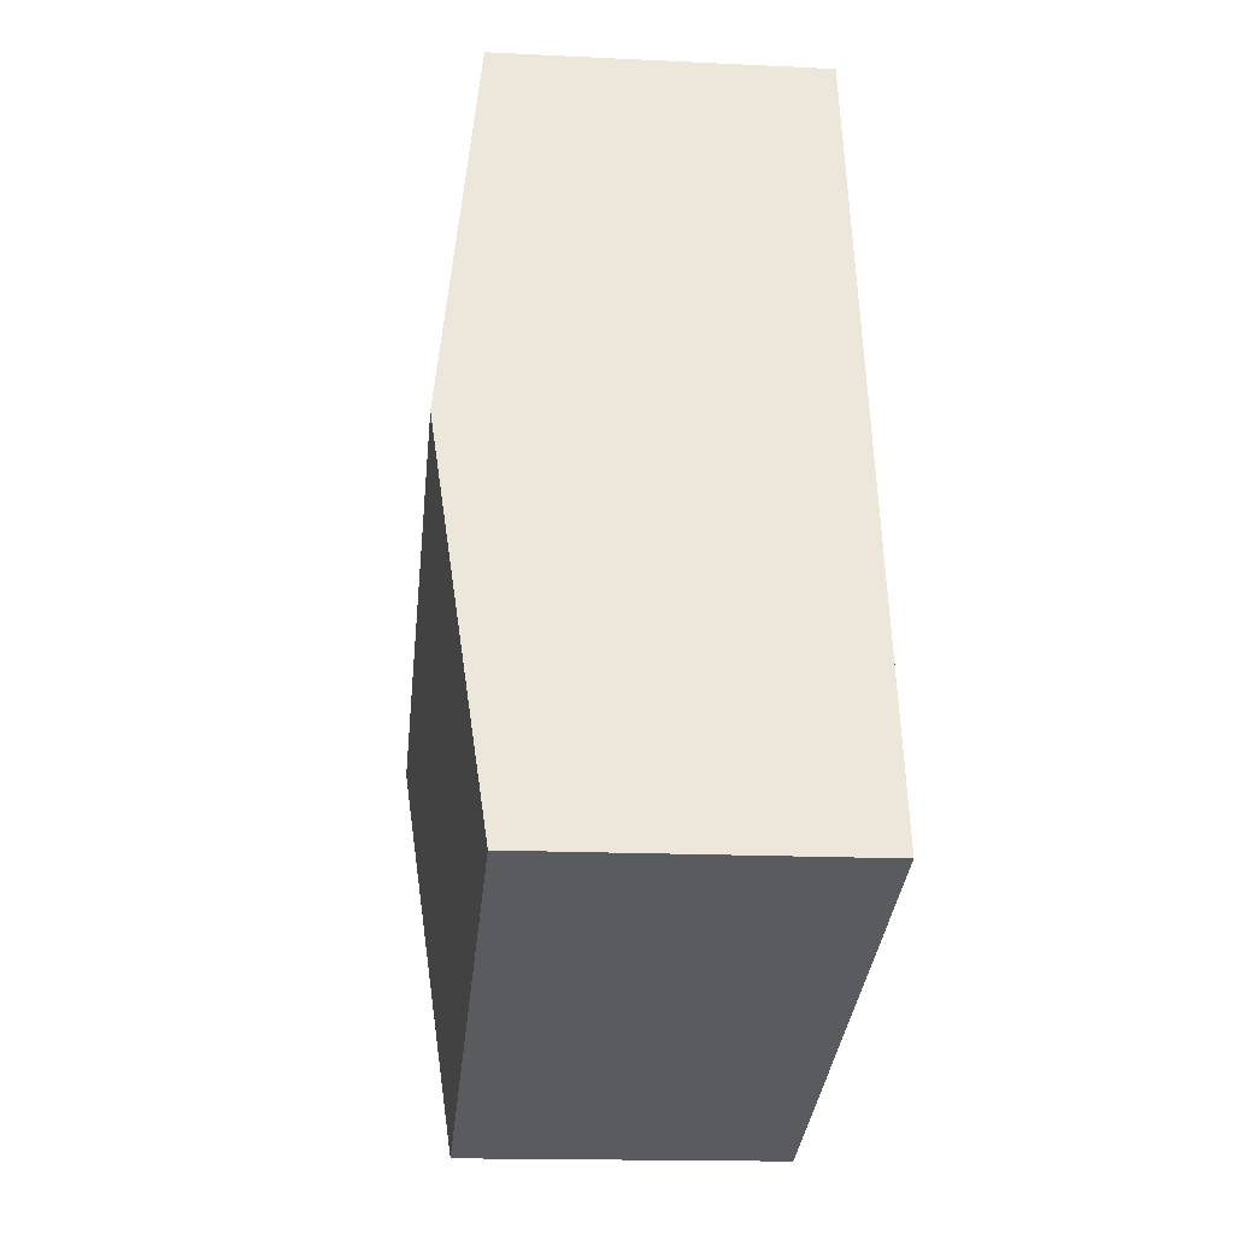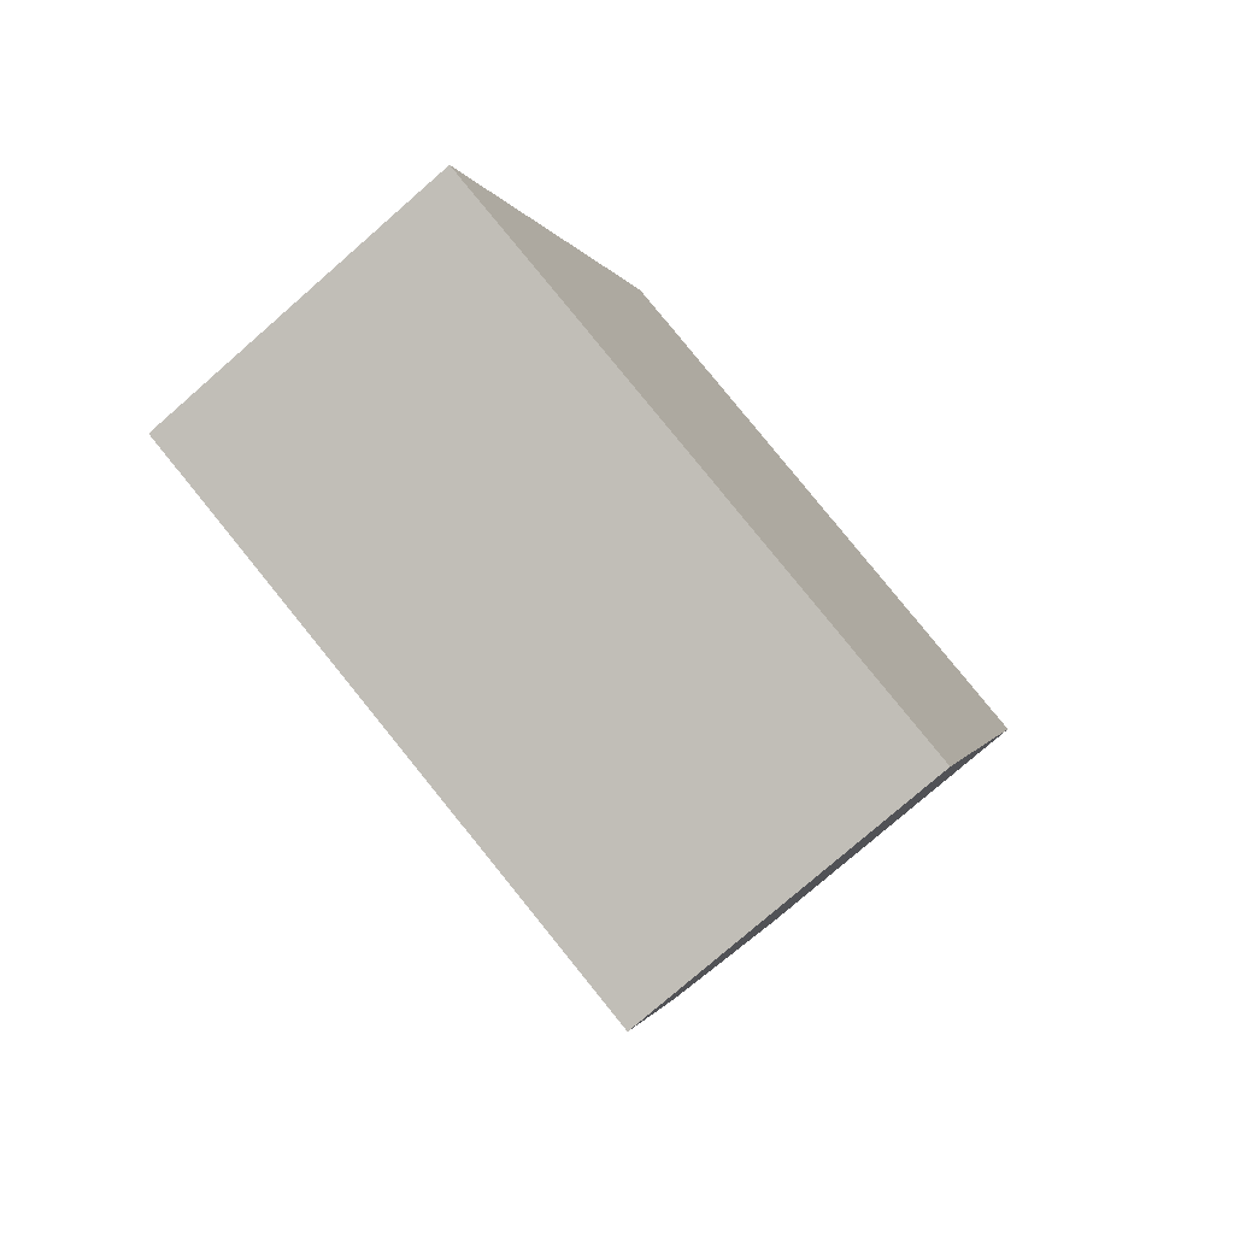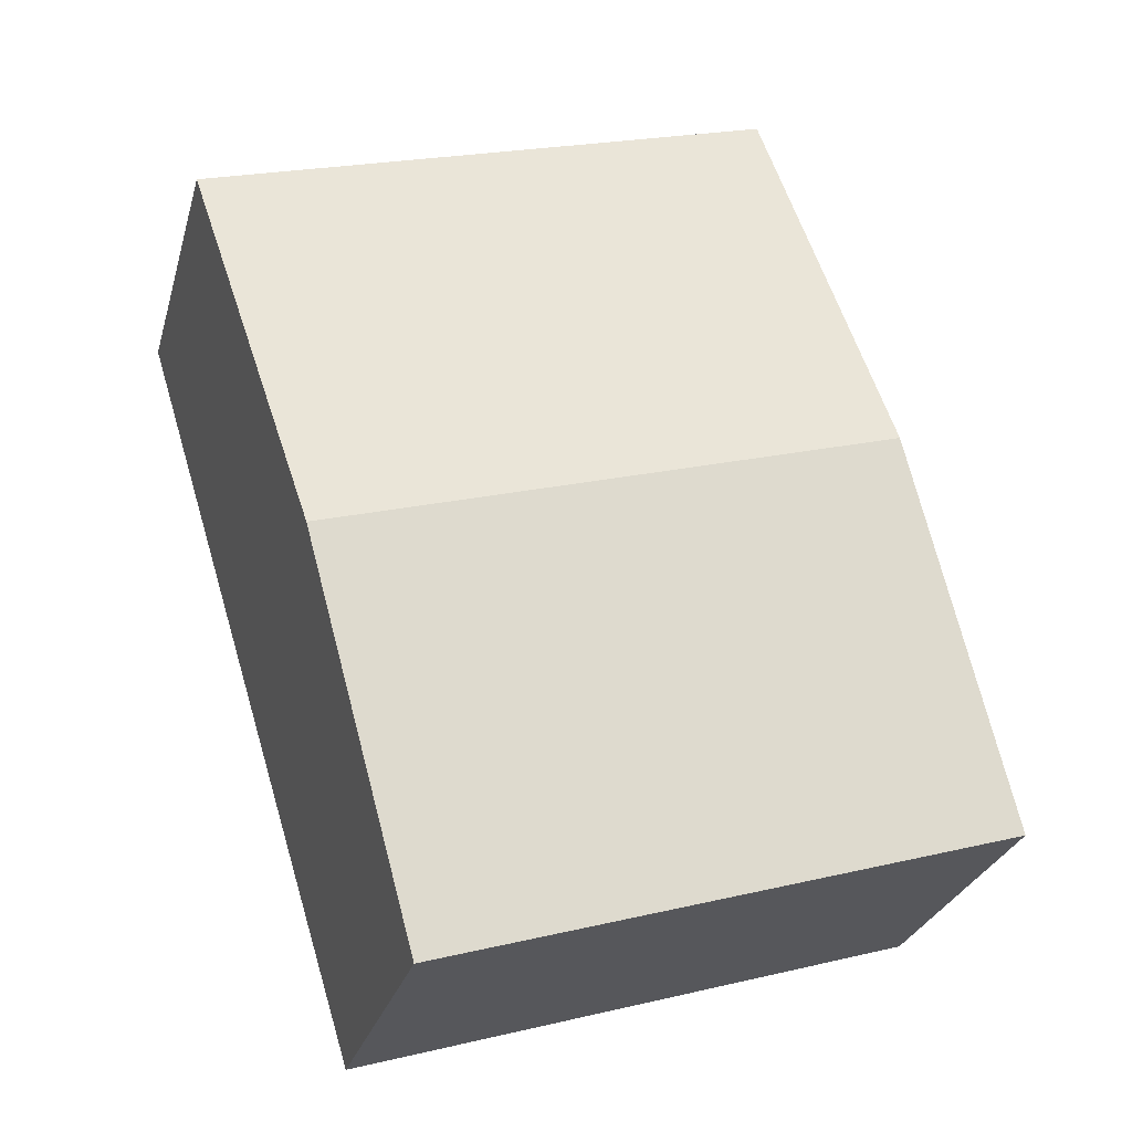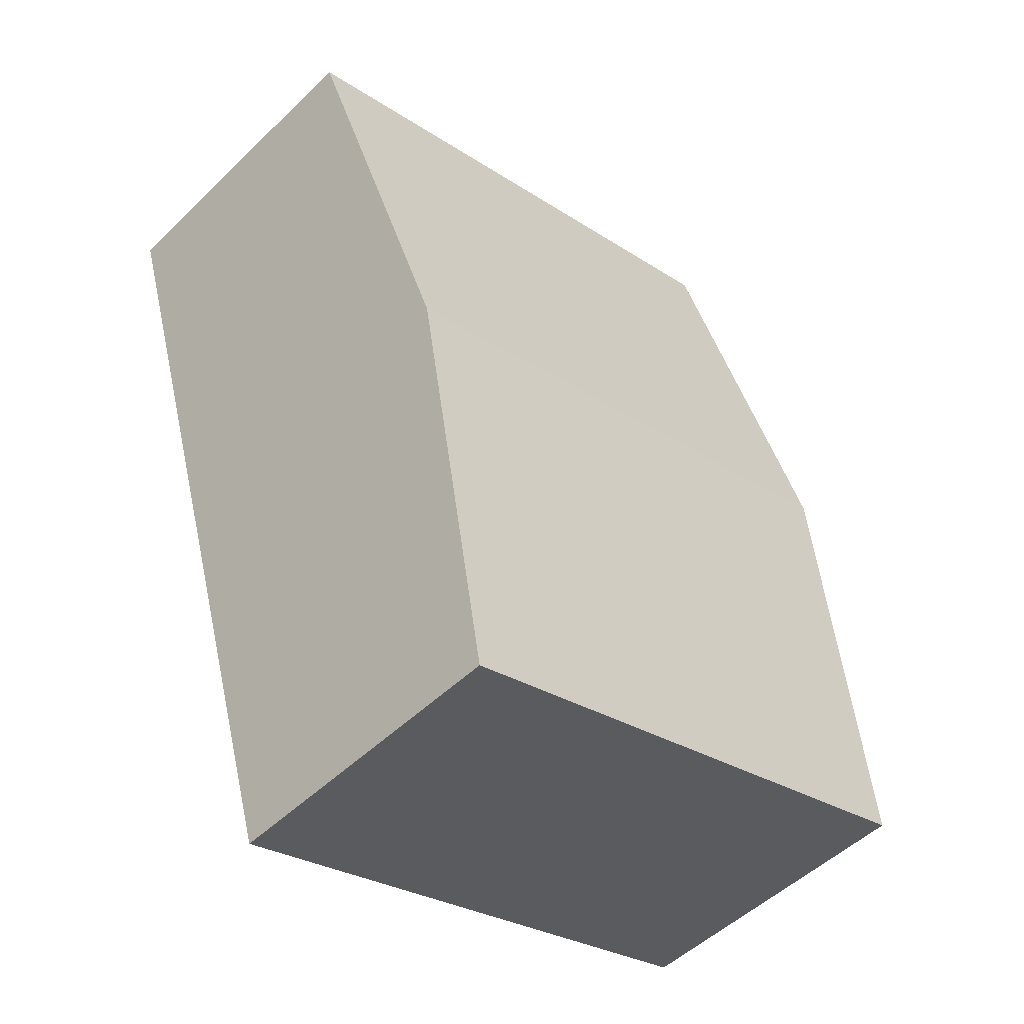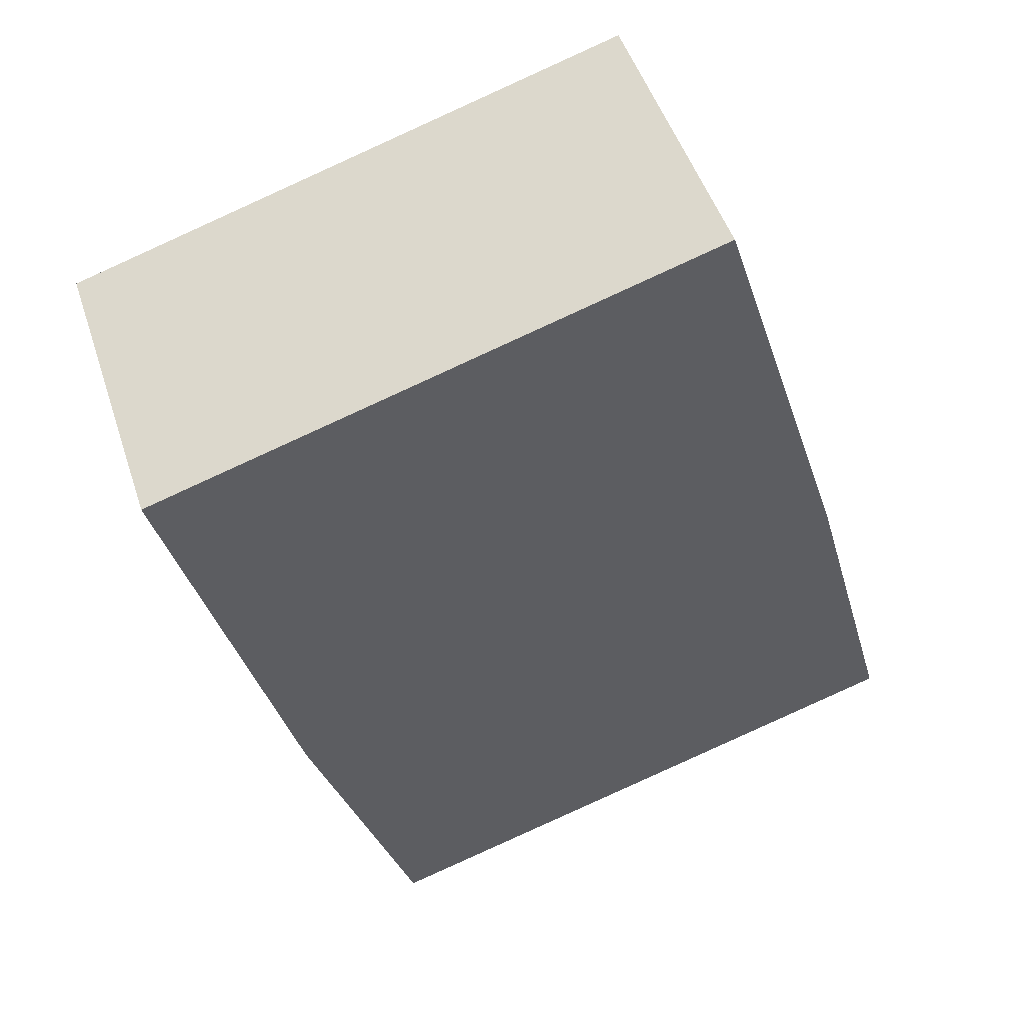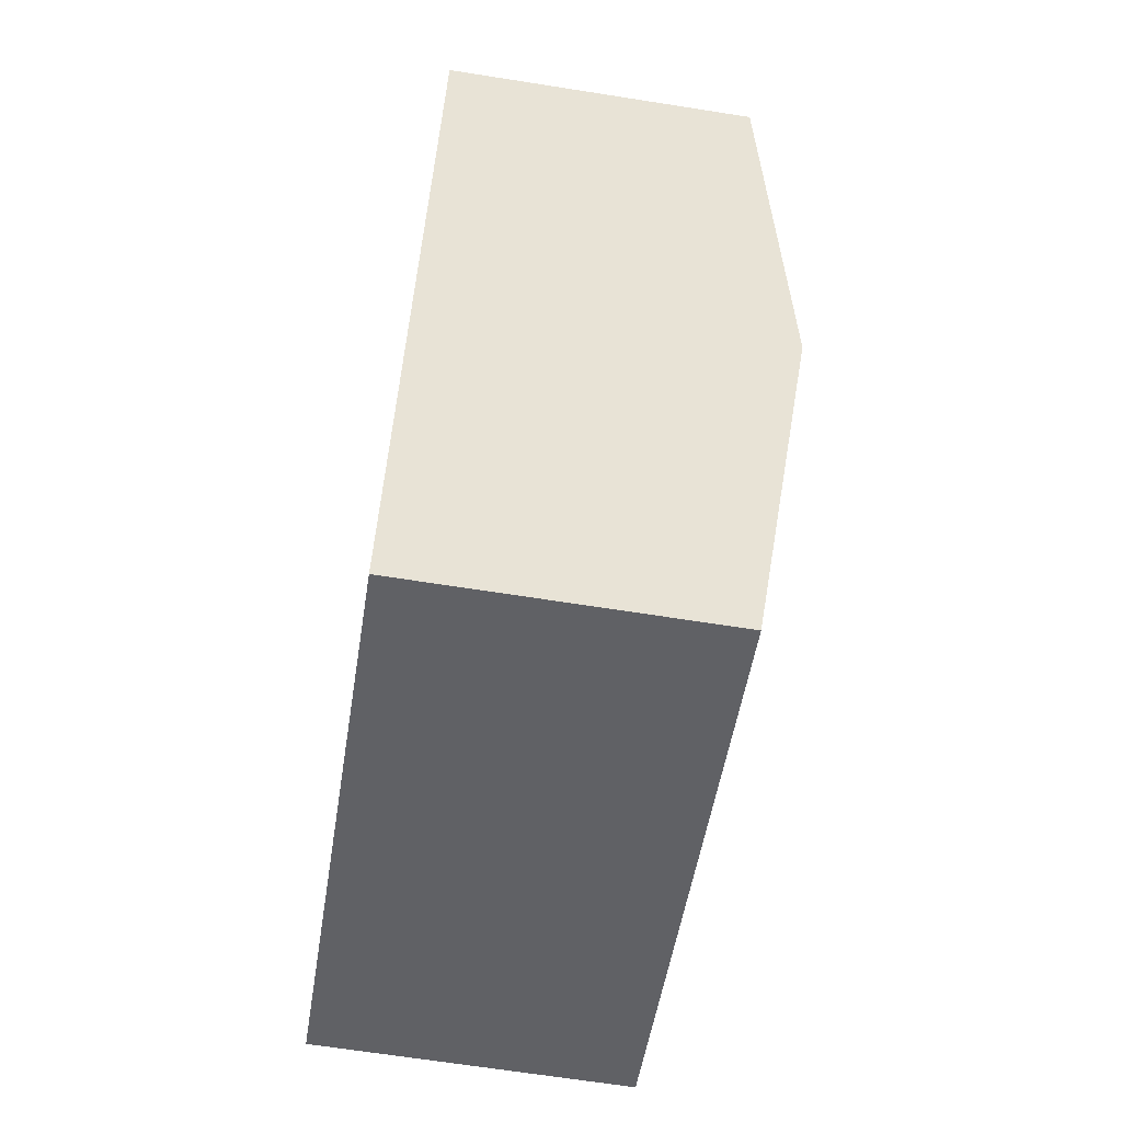
<metadata>
{"format":"obj","ext":"obj","renderer":"f3d","projection":"perspective","resolution":1024,"background":"white","views":[{"elev":-16.0,"azim":-95.8,"up":"+Z"},{"elev":-77.3,"azim":-48.9,"up":"+Z"},{"elev":-27.9,"azim":165.2,"up":"+Z"},{"elev":-50.5,"azim":136.5,"up":"+Z"},{"elev":49.2,"azim":162.1,"up":"+Z"},{"elev":-66.4,"azim":81.0,"up":"+Z"}]}
</metadata>
<code>
v  1.748 5.437 5.759
v  12.12 4.761 8.913
v  10.35 5.437 3.152
v  10.14 4.761 9.512
v  3.498 4.761 11.53
v  8.582 4.761 -2.612
v  0 4.762 2.916e-16
v  0 0 0
v  1.748 -3.526e-16 5.759
v  3.498 -7.057e-16 11.53
v  10.14 -5.824e-16 9.512
v  12.12 -5.458e-16 8.913
v  10.35 -1.93e-16 3.152
v  8.582 1.599e-16 -2.612
g defaultobject
f 1 2 3
f 2 1 4
f 4 1 5
f 6 1 3
f 1 6 7
f 8 1 7
f 1 8 9
f 1 9 5
f 5 9 10
f 10 4 5
f 4 10 11
f 4 11 2
f 2 11 12
f 12 3 2
f 3 12 13
f 3 13 6
f 6 13 14
f 6 8 7
f 8 6 14
f 9 11 10
f 11 9 8
f 11 8 12
f 12 8 13
f 13 8 14

</code>
